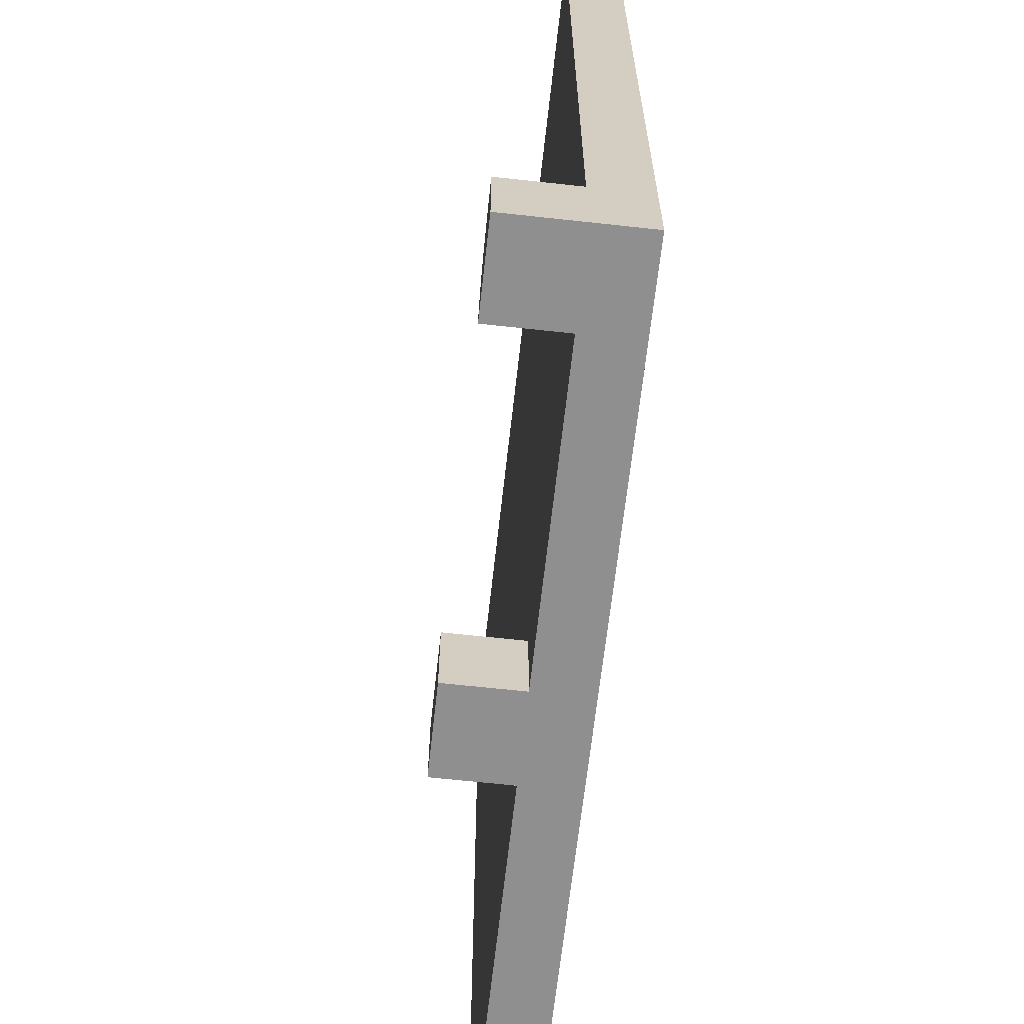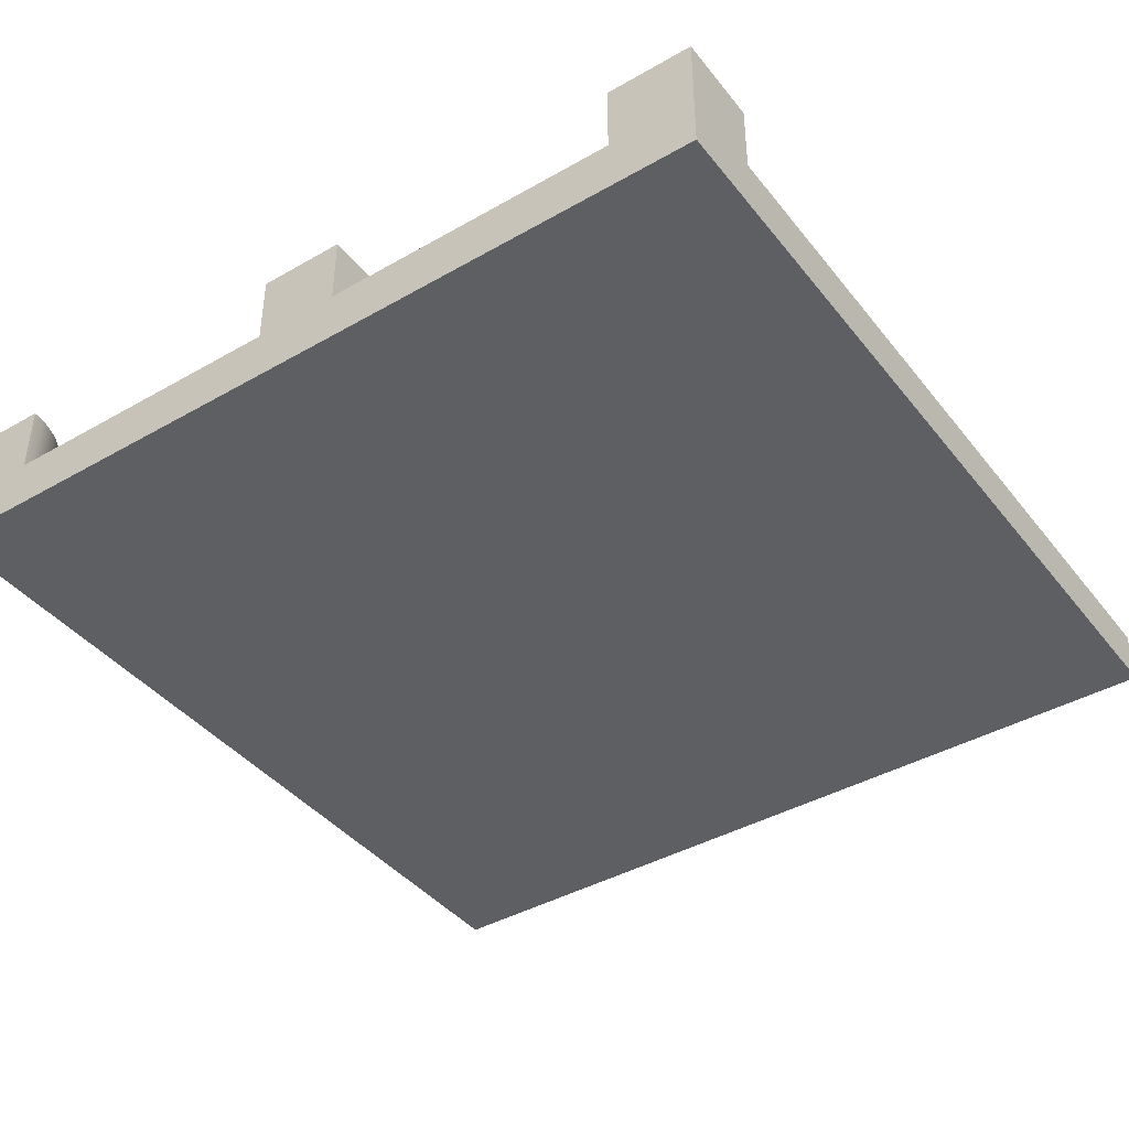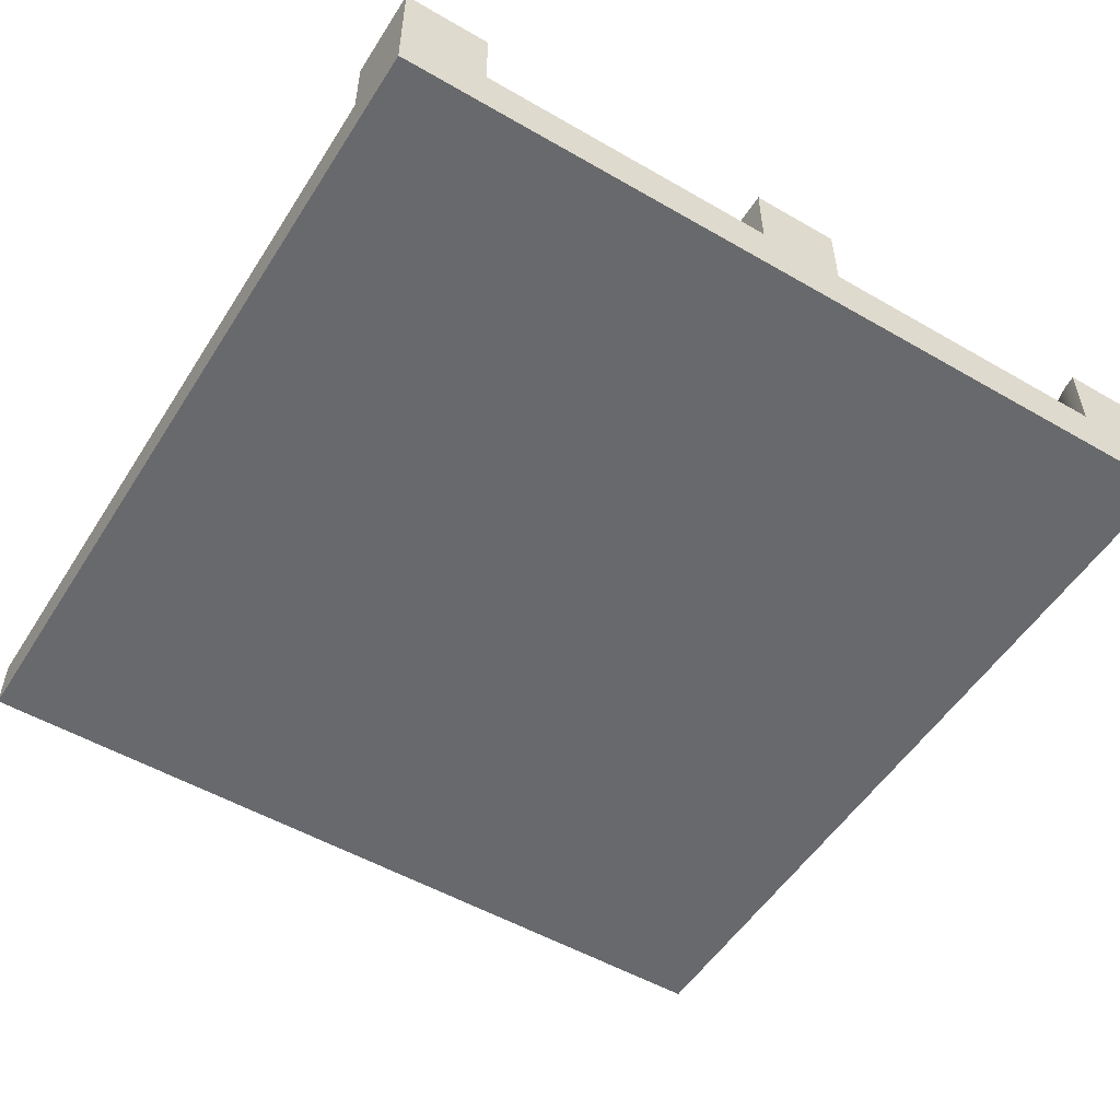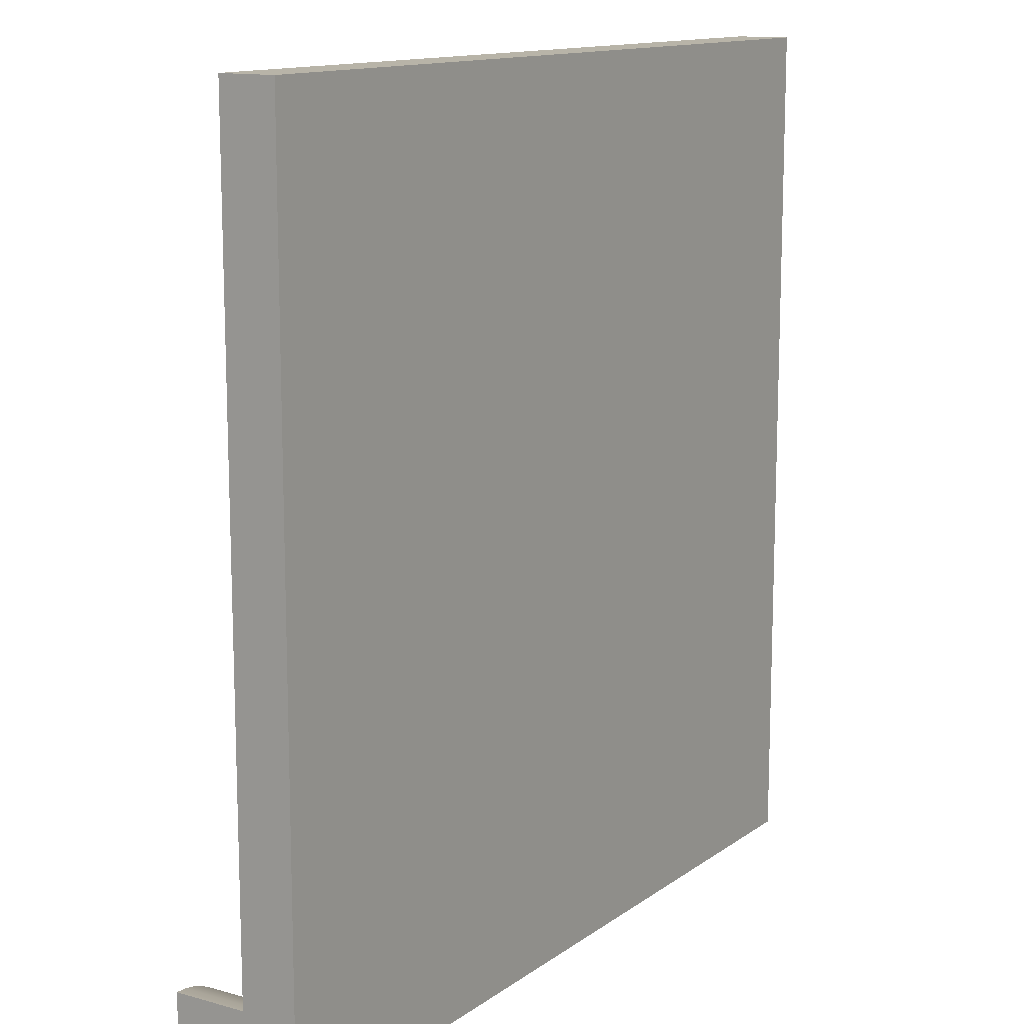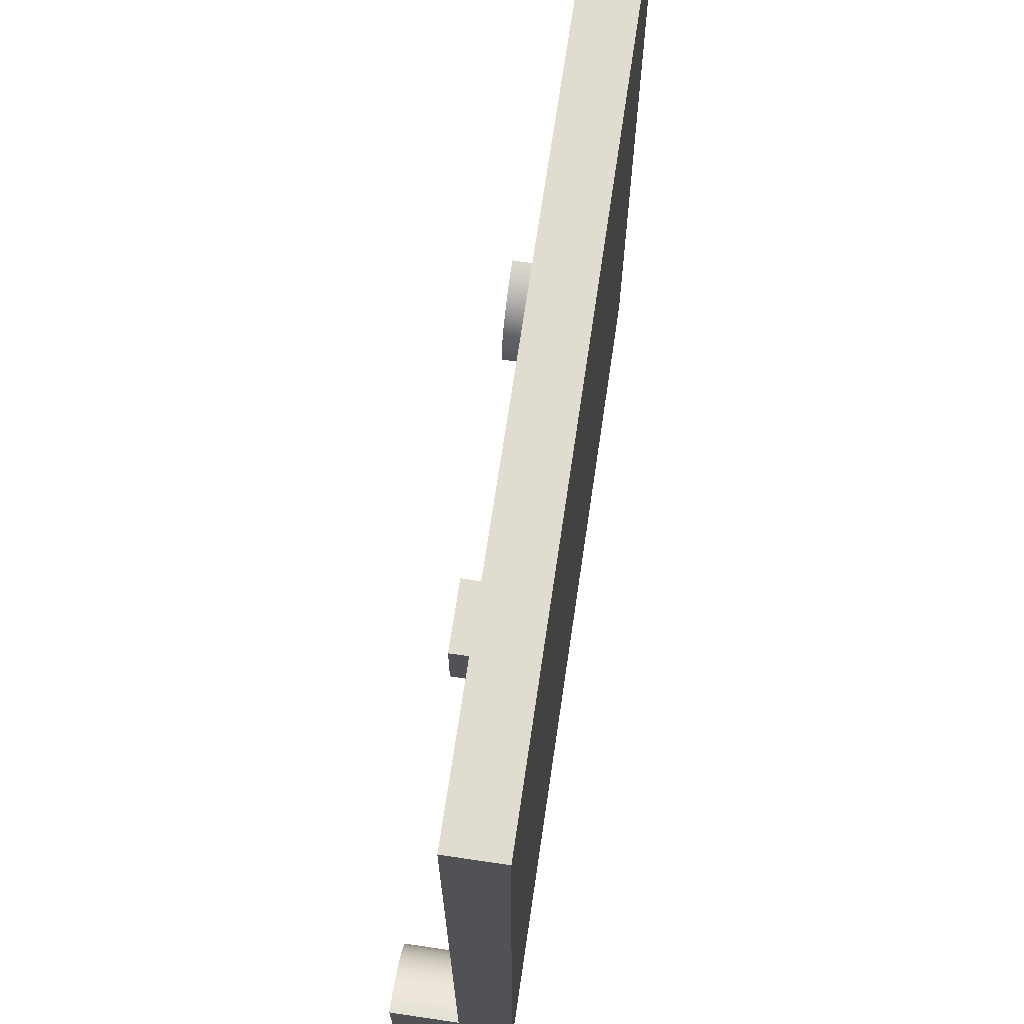
<metadata>
{"format":"obj","ext":"obj","renderer":"f3d","projection":"perspective","resolution":1024,"background":"white","views":[{"elev":-65.4,"azim":-96.3,"up":"+Z"},{"elev":-41.2,"azim":-145.2,"up":"+Y"},{"elev":-52.8,"azim":148.2,"up":"+Y"},{"elev":13.0,"azim":-57.3,"up":"+Z"},{"elev":69.5,"azim":-81.6,"up":"+Z"}]}
</metadata>
<code>
g splitWallsToOpen
v 0.5 0 -0.4
v 0.5 0 -0.5
v 0.5 0 0.5
v 0.4 0 -0.5
v -0.5 0 0.5
v 0.04999 0 -0.5
v -0.04999 0 -0.5
v -0.4 0 -0.5
v -0.5 0 -0.4
v -0.5 0 -0.5
v 0.5 0.1467 -0.5
v 0.5 0.1467 -0.4
v 0.5 0.06333 -0.4
v -0.5 0.1467 -0.5
v -0.4 0.06333 -0.5
v -0.4 0.1467 -0.5
v 0.4 0.1467 -0.5
v 0.4869 0.1467 -0.4008
v 0.4741 0.1467 -0.4034
v 0.4617 0.1467 -0.4076
v 0.45 0.1467 -0.4134
v 0.4391 0.1467 -0.4206
v 0.4292 0.1467 -0.4292
v 0.4206 0.1467 -0.4391
v 0.4134 0.1467 -0.45
v 0.4076 0.1467 -0.4617
v 0.4034 0.1467 -0.4741
v 0.4008 0.1467 -0.4869
v 0.4 0.06333 -0.5
v 0.04999 0.1467 -0.5
v 0.04999 0.06333 -0.5
v 0.04999 0.1467 -0.4
v 0.04999 0.06333 -0.4
v -0.04999 0.06333 -0.5
v -0.04999 0.1467 -0.5
v -0.04999 0.06333 -0.4
v -0.04999 0.1467 -0.4
v -0.4008 0.1467 -0.4869
v -0.4034 0.1467 -0.4741
v -0.4076 0.1467 -0.4617
v -0.4134 0.1467 -0.45
v -0.4206 0.1467 -0.4391
v -0.4292 0.1467 -0.4292
v -0.4391 0.1467 -0.4206
v -0.45 0.1467 -0.4134
v -0.4617 0.1467 -0.4076
v -0.4741 0.1467 -0.4034
v -0.4869 0.1467 -0.4008
v -0.5 0.1467 -0.4
v 0.4869 0.06333 -0.4008
v 0.4741 0.06333 -0.4034
v 0.4617 0.06333 -0.4076
v 0.45 0.06333 -0.4134
v 0.4391 0.06333 -0.4206
v 0.4292 0.06333 -0.4292
v 0.4206 0.06333 -0.4391
v 0.4134 0.06333 -0.45
v 0.4076 0.06333 -0.4617
v 0.4034 0.06333 -0.4741
v 0.4008 0.06333 -0.4869
v -0.4008 0.06333 -0.4869
v -0.4034 0.06333 -0.4741
v -0.4076 0.06333 -0.4617
v -0.4134 0.06333 -0.45
v -0.4206 0.06333 -0.4391
v -0.4292 0.06333 -0.4292
v -0.4391 0.06333 -0.4206
v -0.45 0.06333 -0.4134
v -0.4617 0.06333 -0.4076
v -0.4741 0.06333 -0.4034
v -0.4869 0.06333 -0.4008
v -0.5 0.06333 -0.4
v -0.5 0.06333 0.5
v 0.5 0.06333 0.5
f 3 2 1
f 2 3 4
f 4 3 5
f 4 5 6
f 6 5 7
f 7 5 8
f 8 5 9
f 10 8 9
f 12 2 11
f 2 12 1
f 1 12 13
f 14 8 10
f 8 14 15
f 15 14 16
f 17 12 11
f 12 17 18
f 18 17 19
f 19 17 20
f 20 17 21
f 21 17 22
f 22 17 23
f 23 17 24
f 24 17 25
f 25 17 26
f 26 17 27
f 27 17 28
f 29 2 4
f 2 29 11
f 11 29 17
f 32 31 30
f 31 32 33
f 30 31 32
f 33 32 31
f 36 35 34
f 35 36 37
f 34 35 36
f 37 36 35
f 35 32 30
f 32 35 37
f 30 32 35
f 37 35 32
f 34 6 7
f 6 34 31
f 31 34 35
f 31 35 30
f 14 38 16
f 38 14 39
f 39 14 40
f 40 14 41
f 41 14 42
f 42 14 43
f 43 14 44
f 44 14 45
f 45 14 46
f 46 14 47
f 47 14 48
f 48 14 49
f 12 50 13
f 50 12 18
f 18 51 50
f 51 18 19
f 19 52 51
f 52 19 20
f 20 53 52
f 53 20 21
f 21 54 53
f 54 21 22
f 22 55 54
f 55 22 23
f 55 24 56
f 24 55 23
f 56 25 57
f 25 56 24
f 57 26 58
f 26 57 25
f 58 27 59
f 27 58 26
f 59 28 60
f 28 59 27
f 60 17 29
f 17 60 28
f 38 15 16
f 15 38 61
f 39 61 38
f 61 39 62
f 40 62 39
f 62 40 63
f 41 63 40
f 63 41 64
f 42 64 41
f 64 42 65
f 43 65 42
f 65 43 66
f 43 67 66
f 67 43 44
f 44 68 67
f 68 44 45
f 45 69 68
f 69 45 46
f 46 70 69
f 70 46 47
f 47 71 70
f 71 47 48
f 71 49 72
f 49 71 48
f 9 14 10
f 14 9 49
f 49 9 72
f 32 36 33
f 36 32 37
f 5 72 9
f 72 5 73
f 74 5 3
f 5 74 73
f 15 7 8
f 7 15 34
f 31 4 6
f 4 31 29
f 15 36 34
f 61 36 15
f 73 36 61
f 73 61 62
f 73 62 63
f 73 63 64
f 73 64 65
f 73 65 66
f 73 66 67
f 73 67 68
f 73 68 69
f 73 69 70
f 73 70 71
f 73 71 72
f 73 33 36
f 73 29 33
f 33 29 31
f 73 60 29
f 73 59 60
f 73 58 59
f 73 57 58
f 73 56 57
f 73 55 56
f 73 54 55
f 73 53 54
f 73 52 53
f 73 51 52
f 73 50 51
f 74 50 73
f 50 74 13
f 74 1 13
f 1 74 3

</code>
